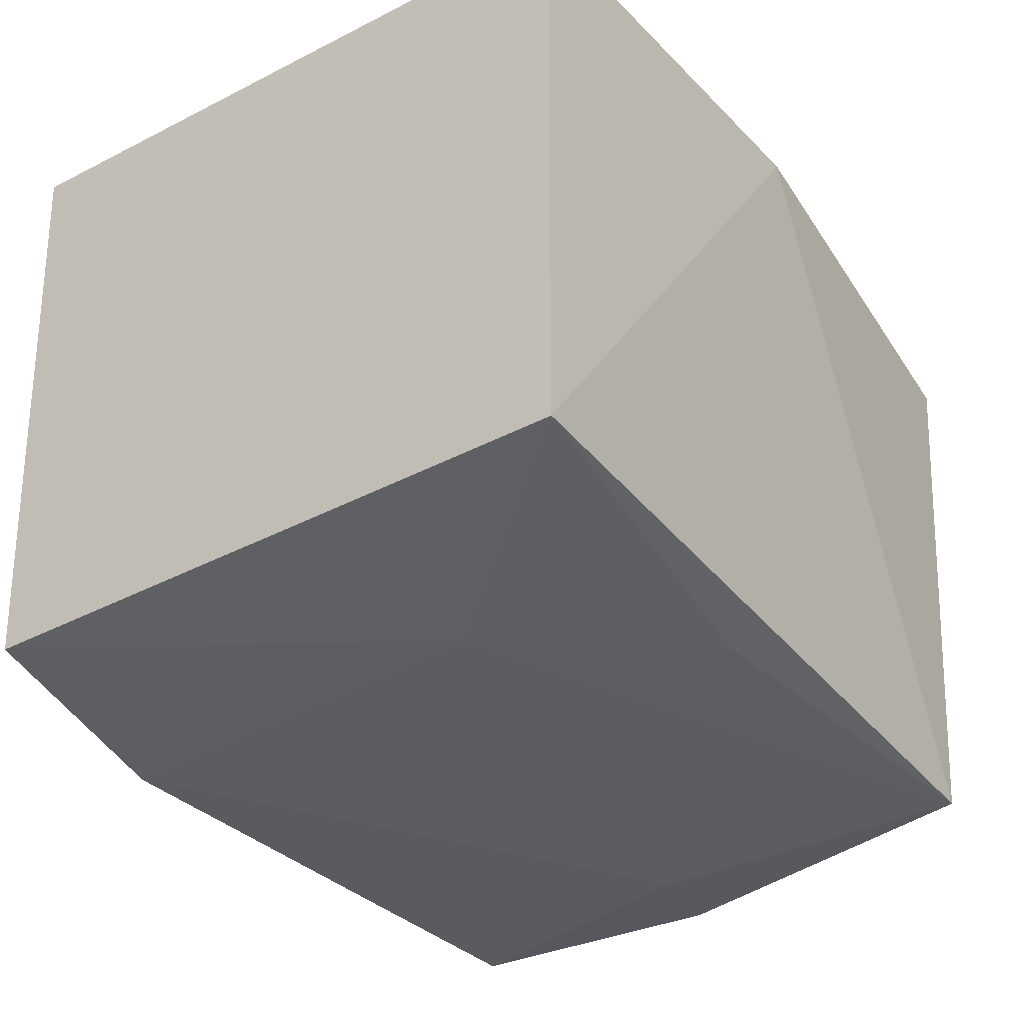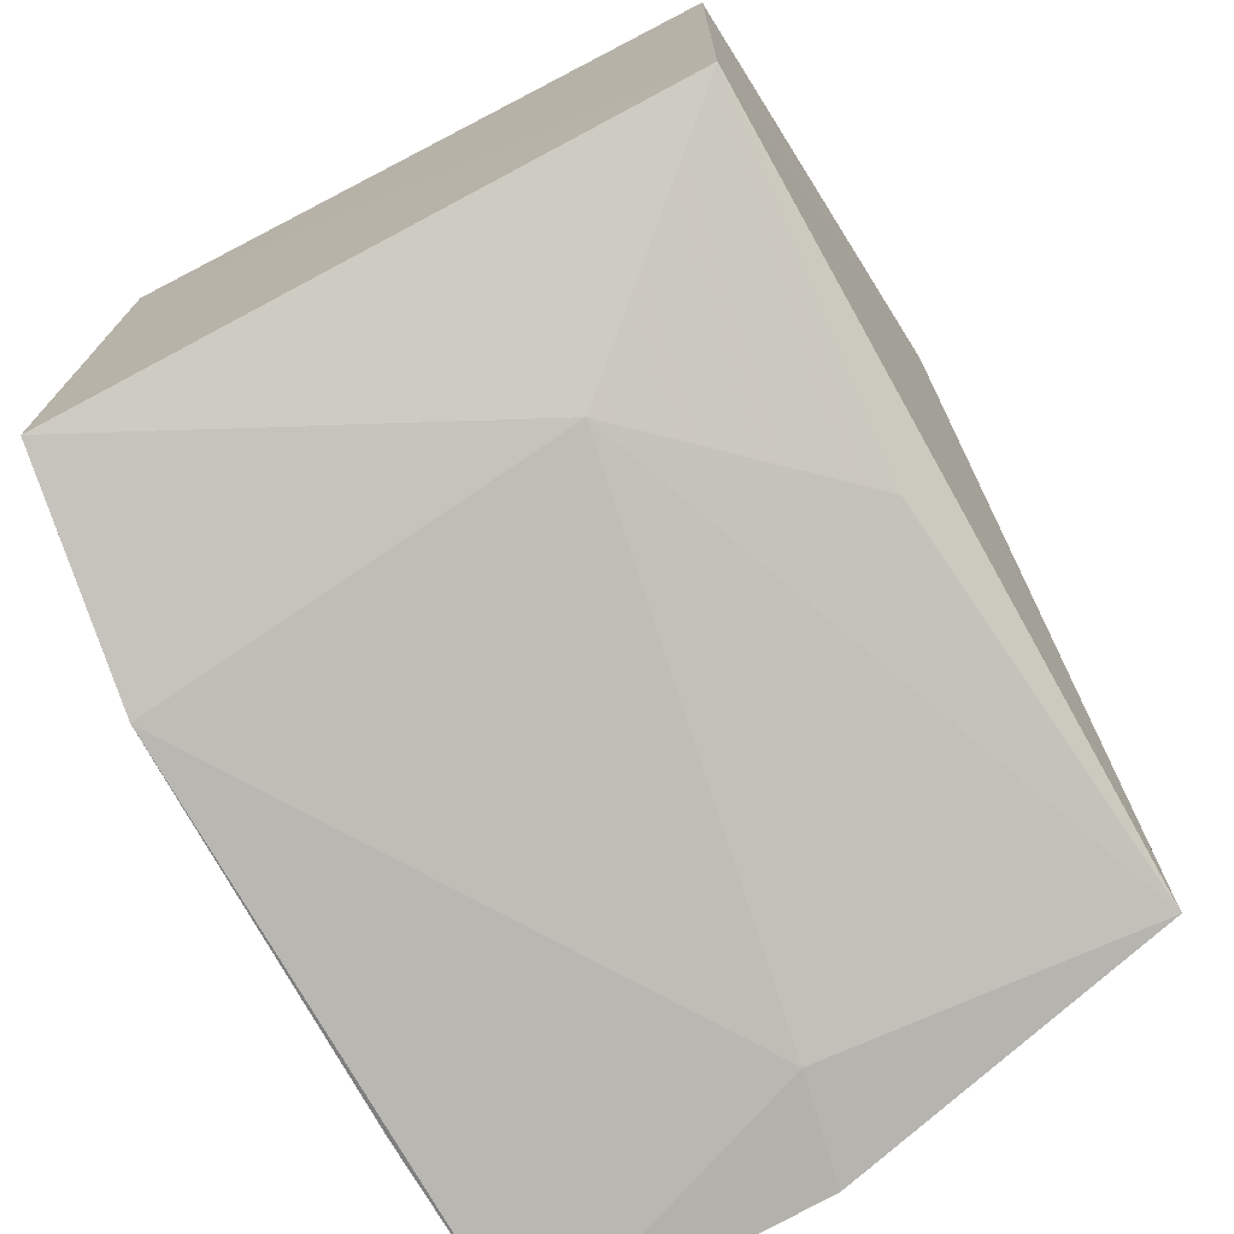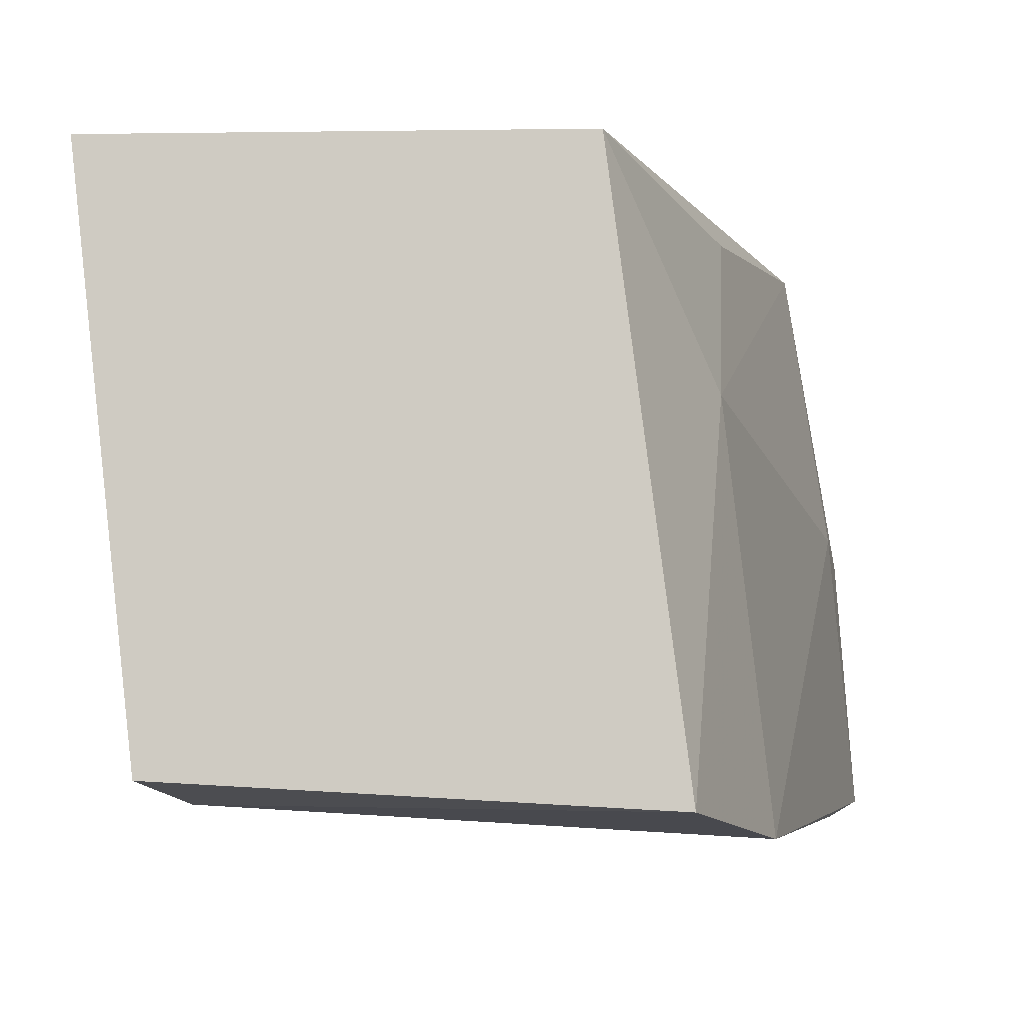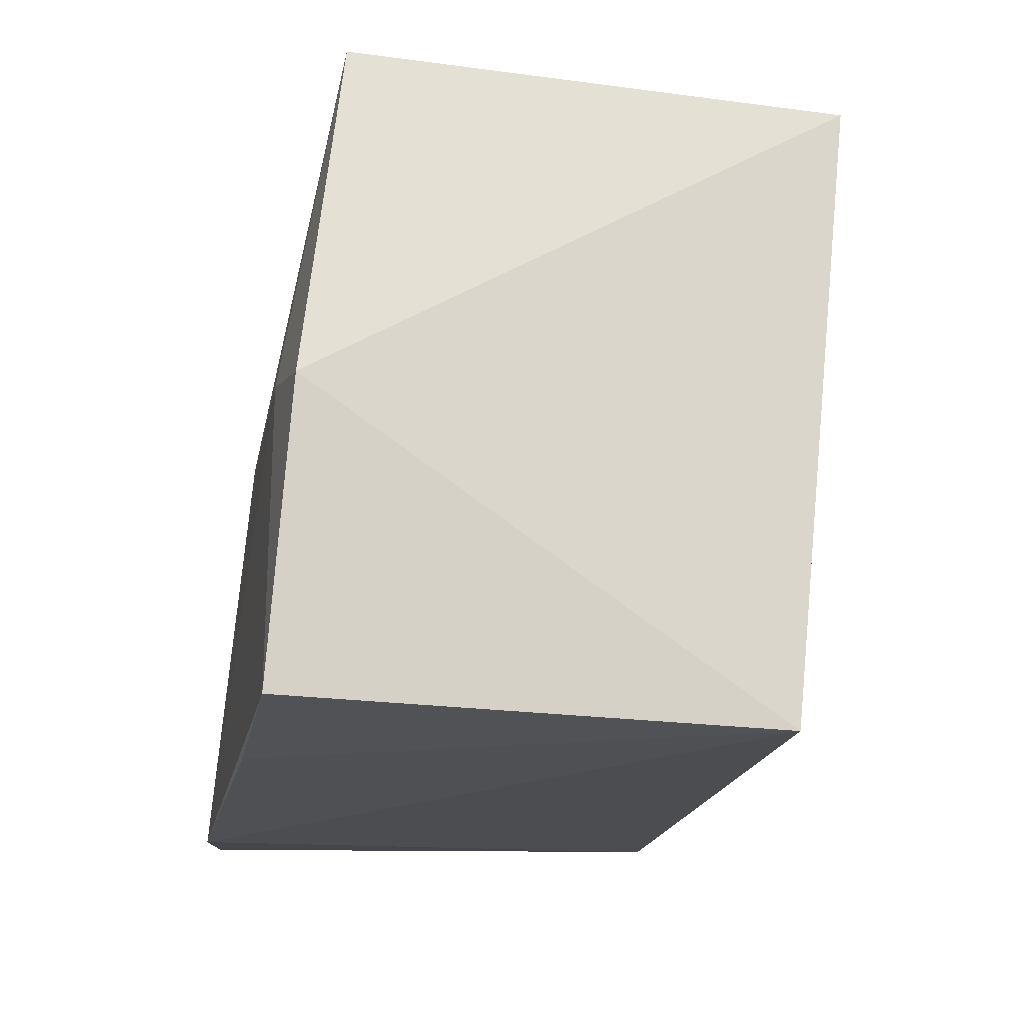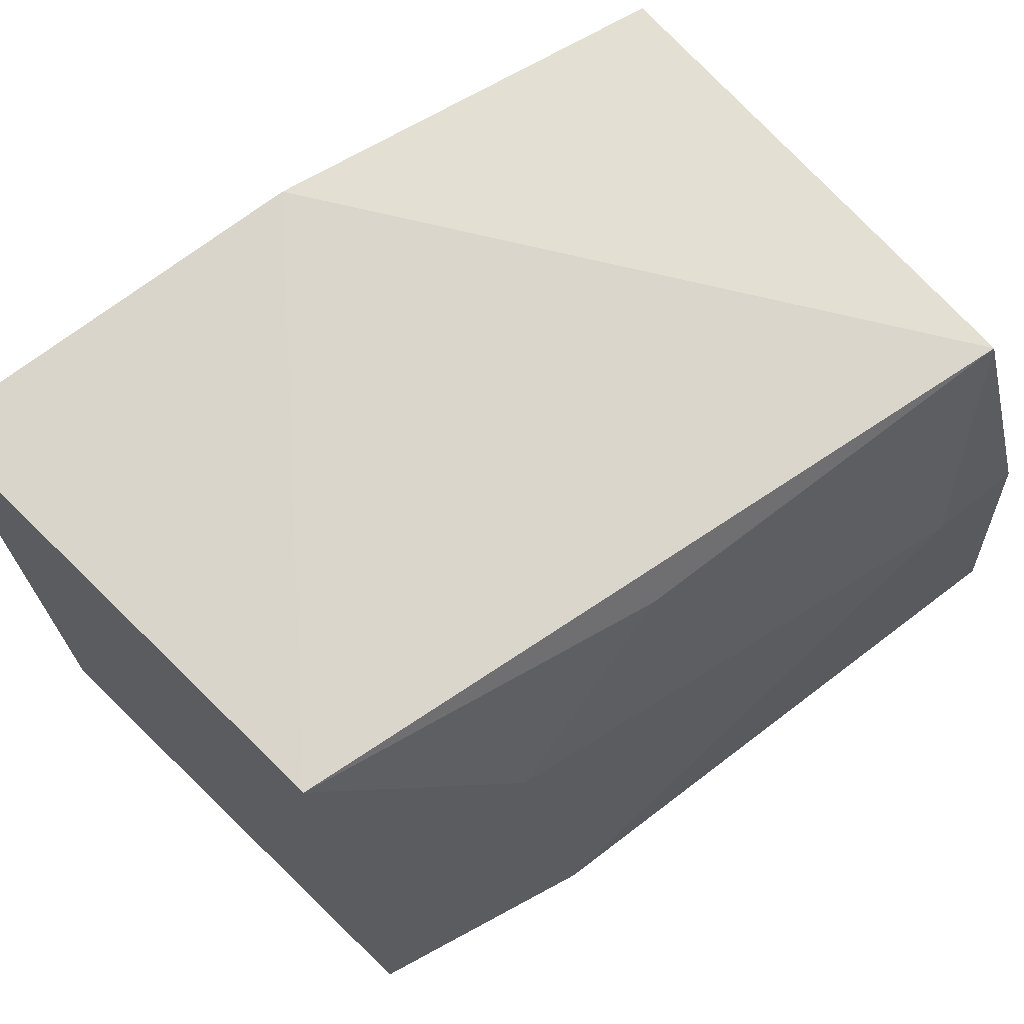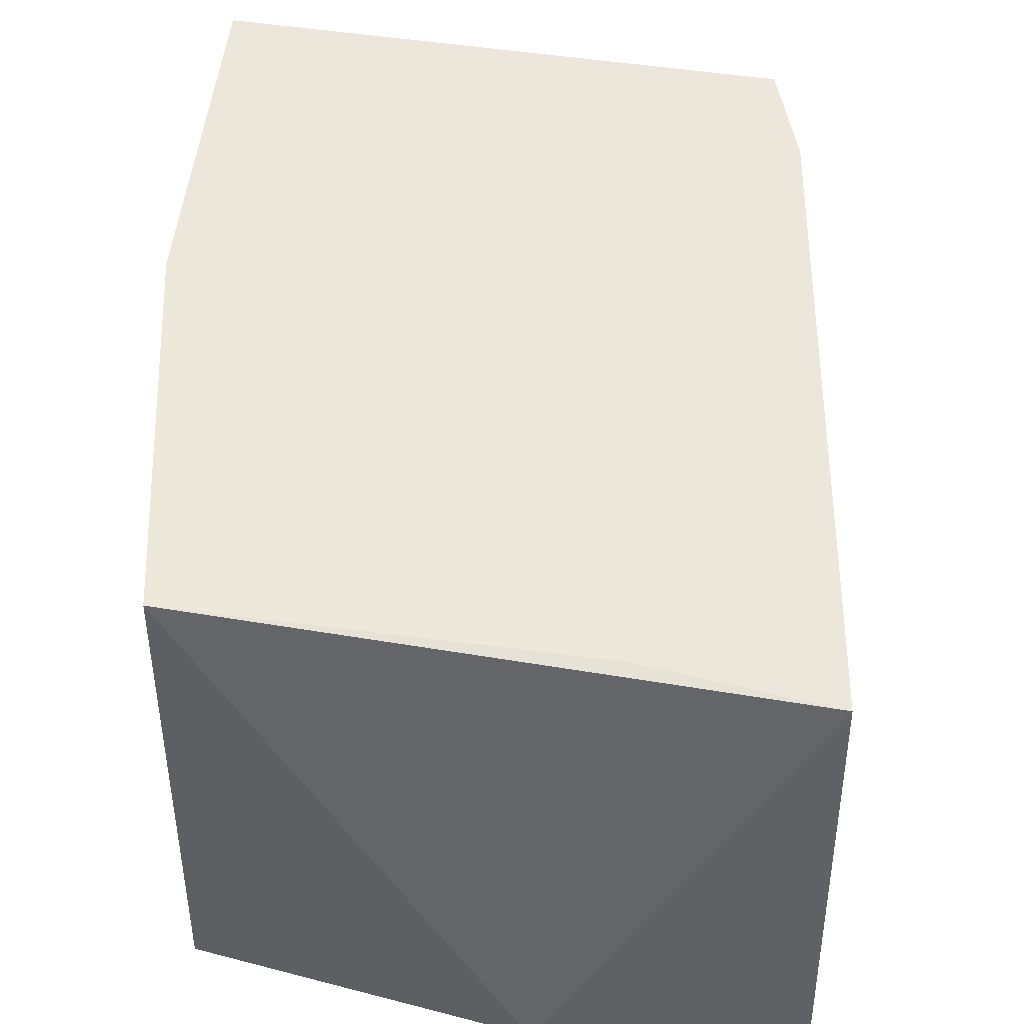
<metadata>
{"format":"obj","ext":"obj","renderer":"f3d","projection":"perspective","resolution":1024,"background":"white","views":[{"elev":-25.1,"azim":123.6,"up":"+Z"},{"elev":-74.9,"azim":118.3,"up":"+Z"},{"elev":-6.7,"azim":98.5,"up":"+Y"},{"elev":-16.6,"azim":-108.2,"up":"+Y"},{"elev":70.0,"azim":136.1,"up":"+Y"},{"elev":40.1,"azim":-89.0,"up":"+Z"}]}
</metadata>
<code>
v 0.3891 -0.09306 0.03869
v 0.3861 -0.09712 -0.03507
v 0.3846 -0.006433 -0.02335
v 0.2696 -0.004218 0.02898
v 0.2643 -0.09647 0.01663
v 0.387 -0.004804 0.04985
v 0.3518 -0.1012 -0.0439
v 0.3291 -0.0006975 0.04166
v 0.3718 -0.09627 0.03549
v 0.3573 -0.03835 -0.03716
v 0.273 -0.004231 -0.04375
v 0.2681 -0.06666 0.02155
v 0.3317 -0.0107 -0.03589
v 0.2639 -0.05469 -0.05167
v 0.2643 -0.09632 -0.05461
v 0.2797 -0.05151 -0.05084
v 0.2947 -0.09866 -0.05054
f 1 2 3
f 6 1 3
f 8 6 3
f 8 1 6
f 9 7 2
f 9 2 1
f 9 5 7
f 9 8 5
f 9 1 8
f 10 3 2
f 10 2 7
f 11 8 3
f 11 4 8
f 12 8 4
f 12 4 5
f 12 5 8
f 13 11 3
f 13 3 10
f 13 10 11
f 14 5 4
f 14 4 11
f 15 5 14
f 16 14 11
f 16 11 10
f 16 10 7
f 16 15 14
f 16 7 15
f 17 15 7
f 17 7 5
f 17 5 15

</code>
